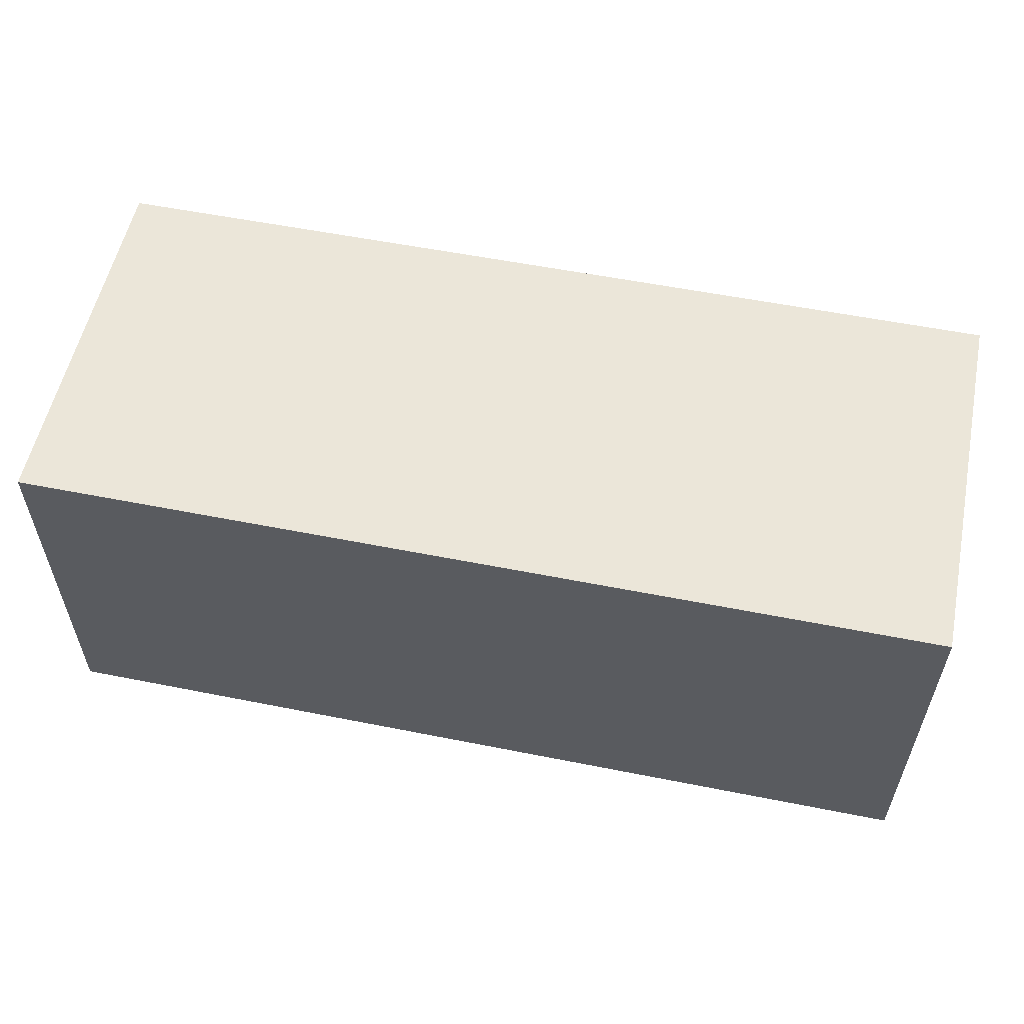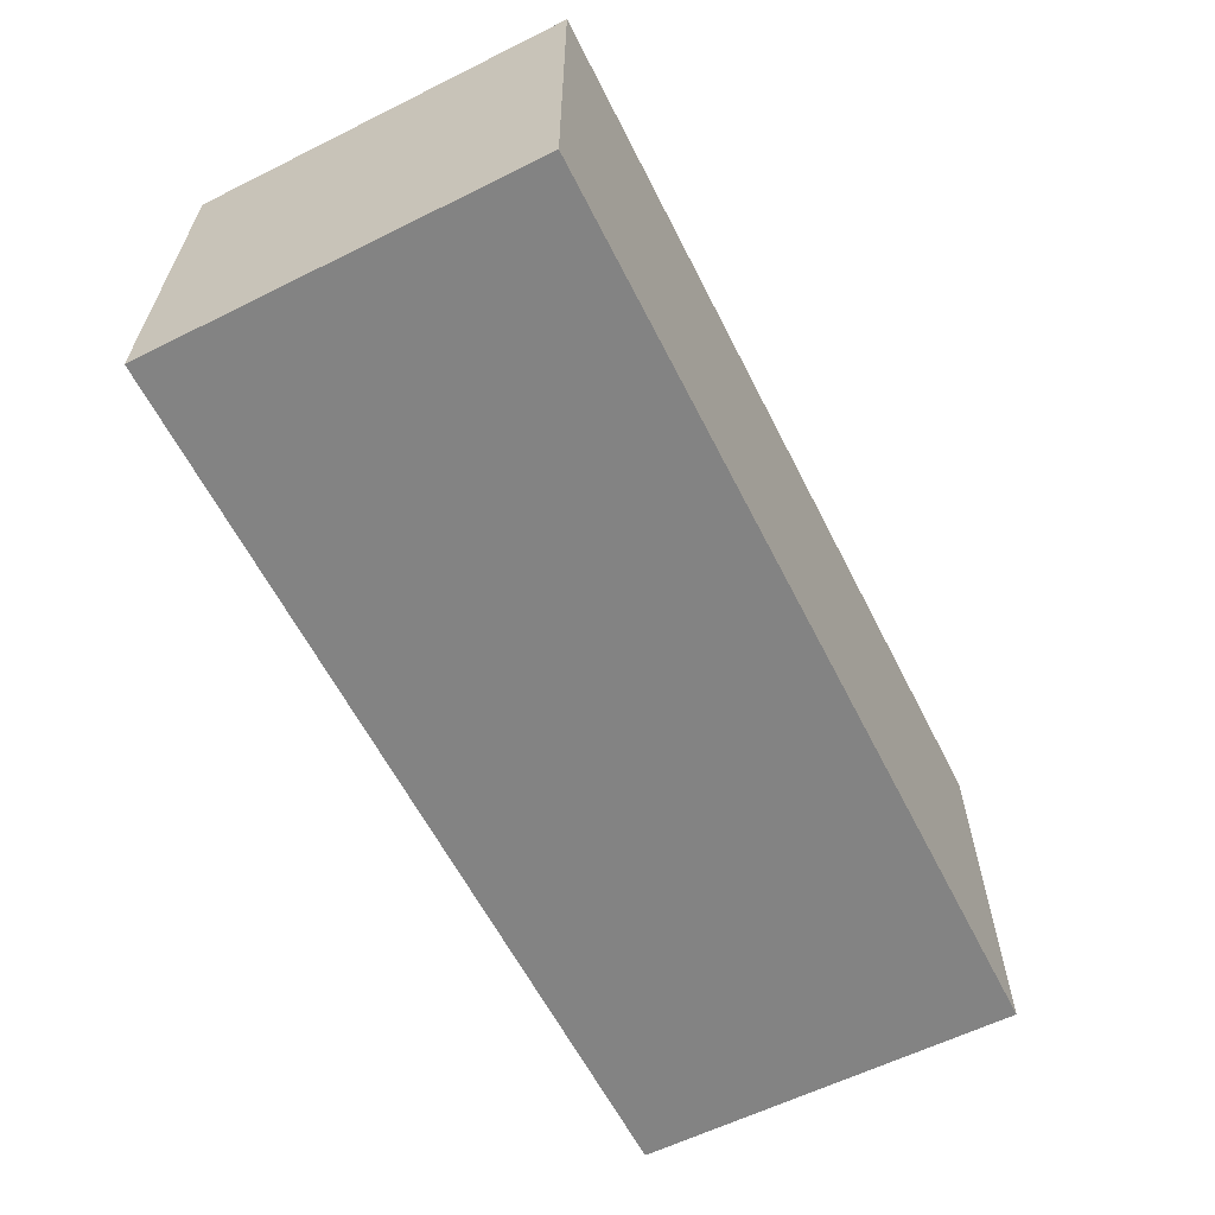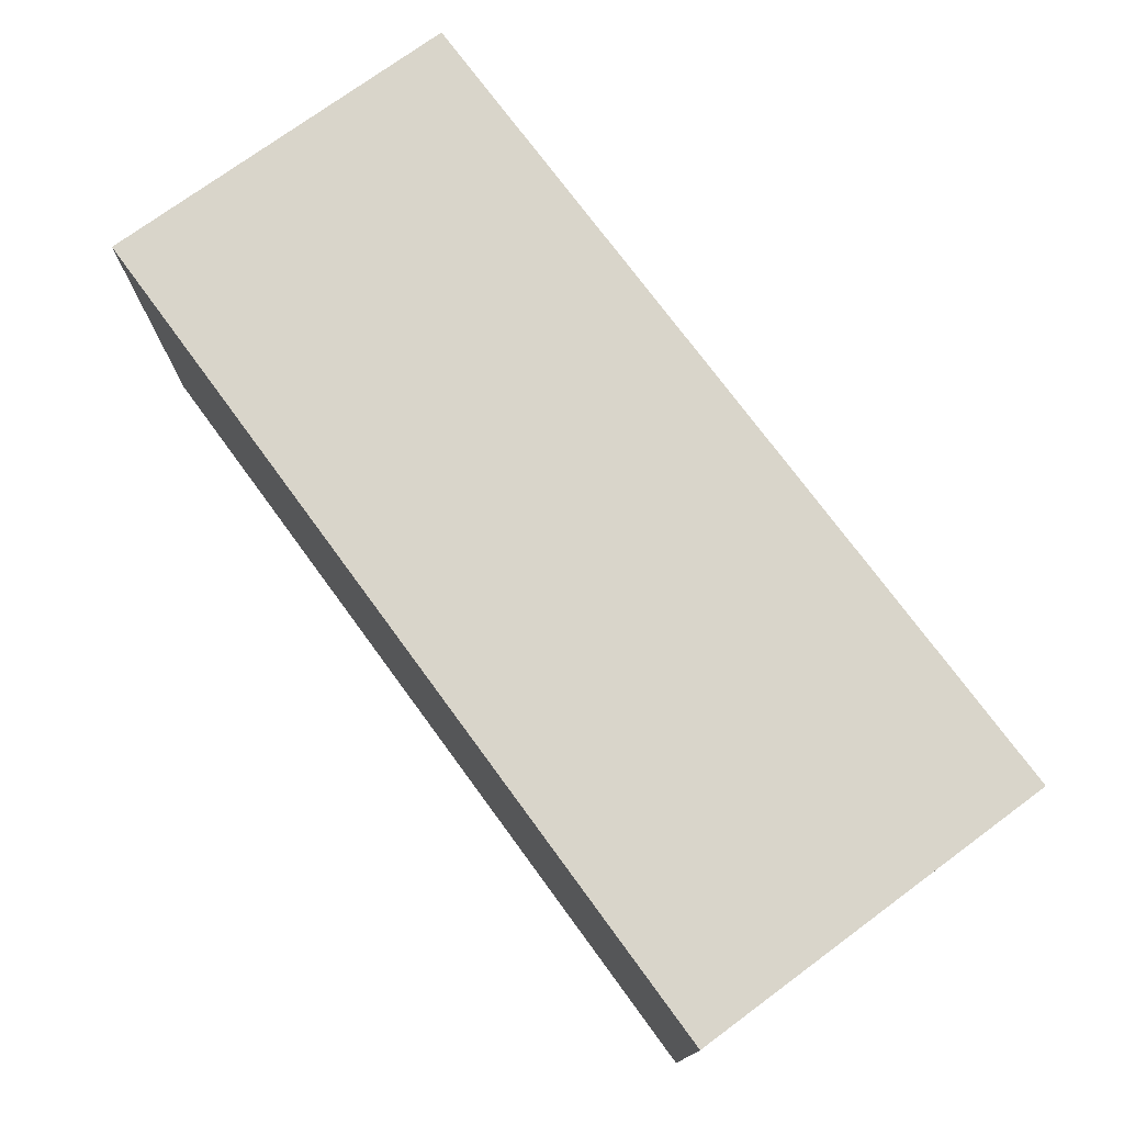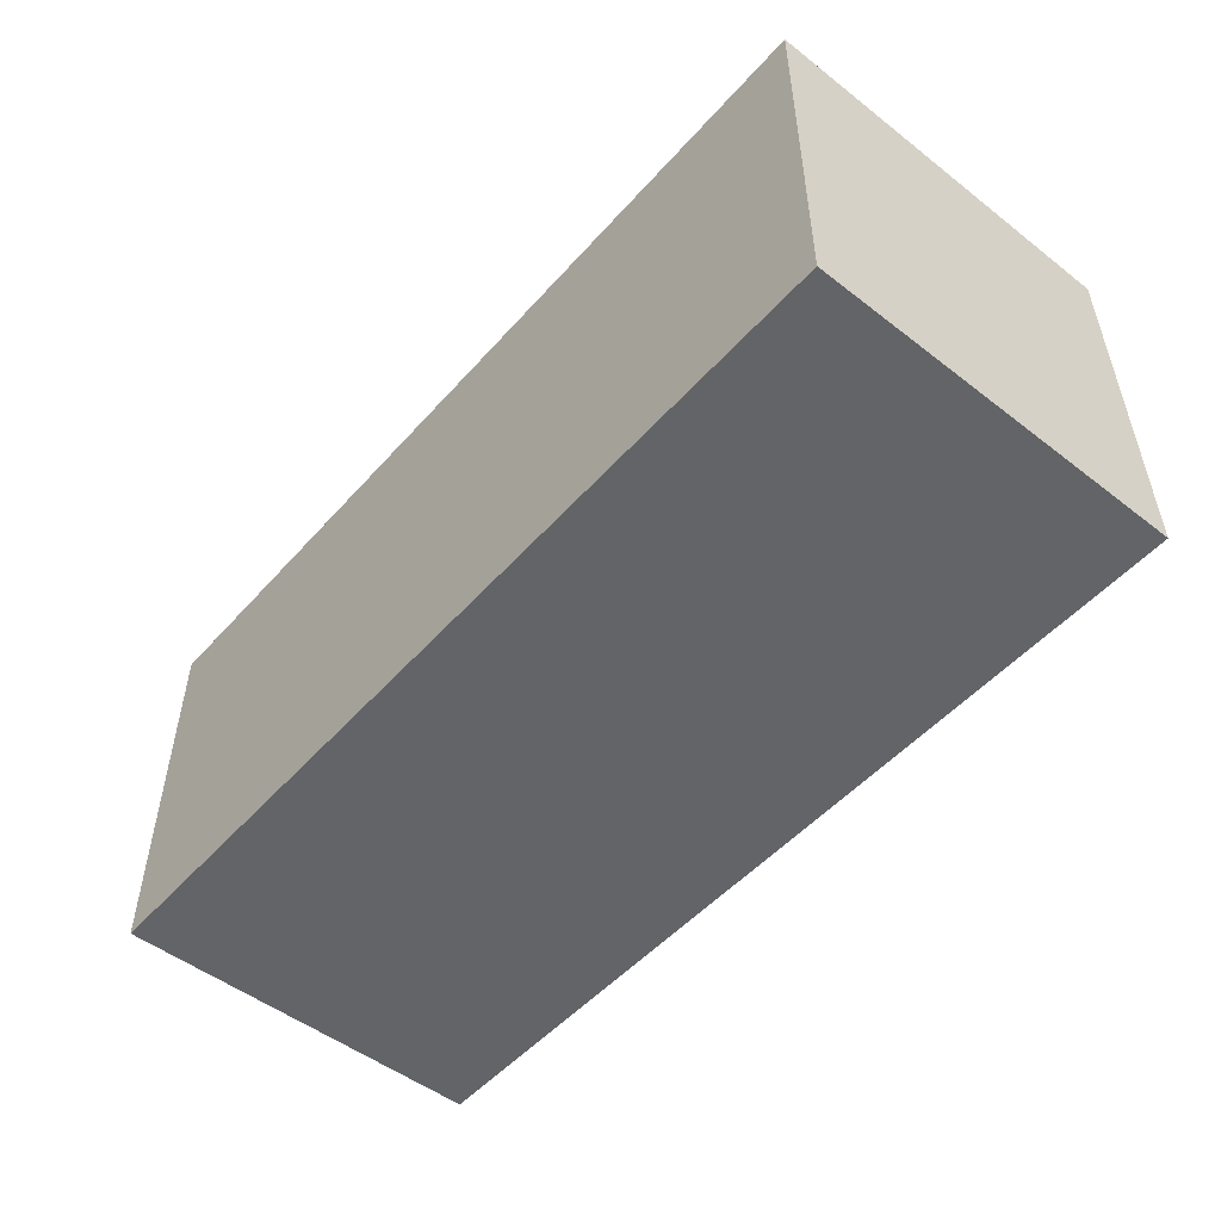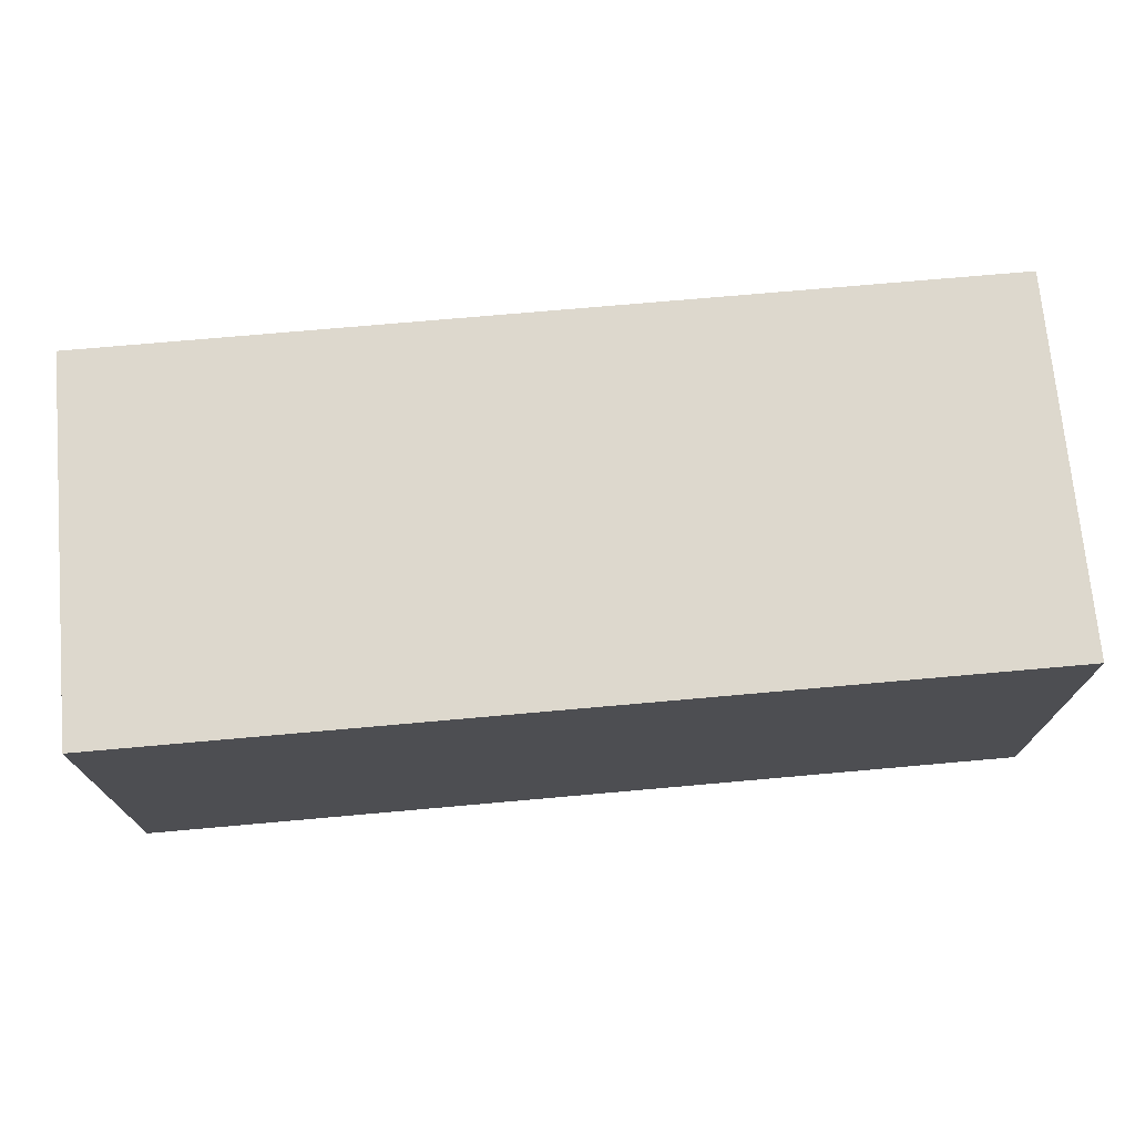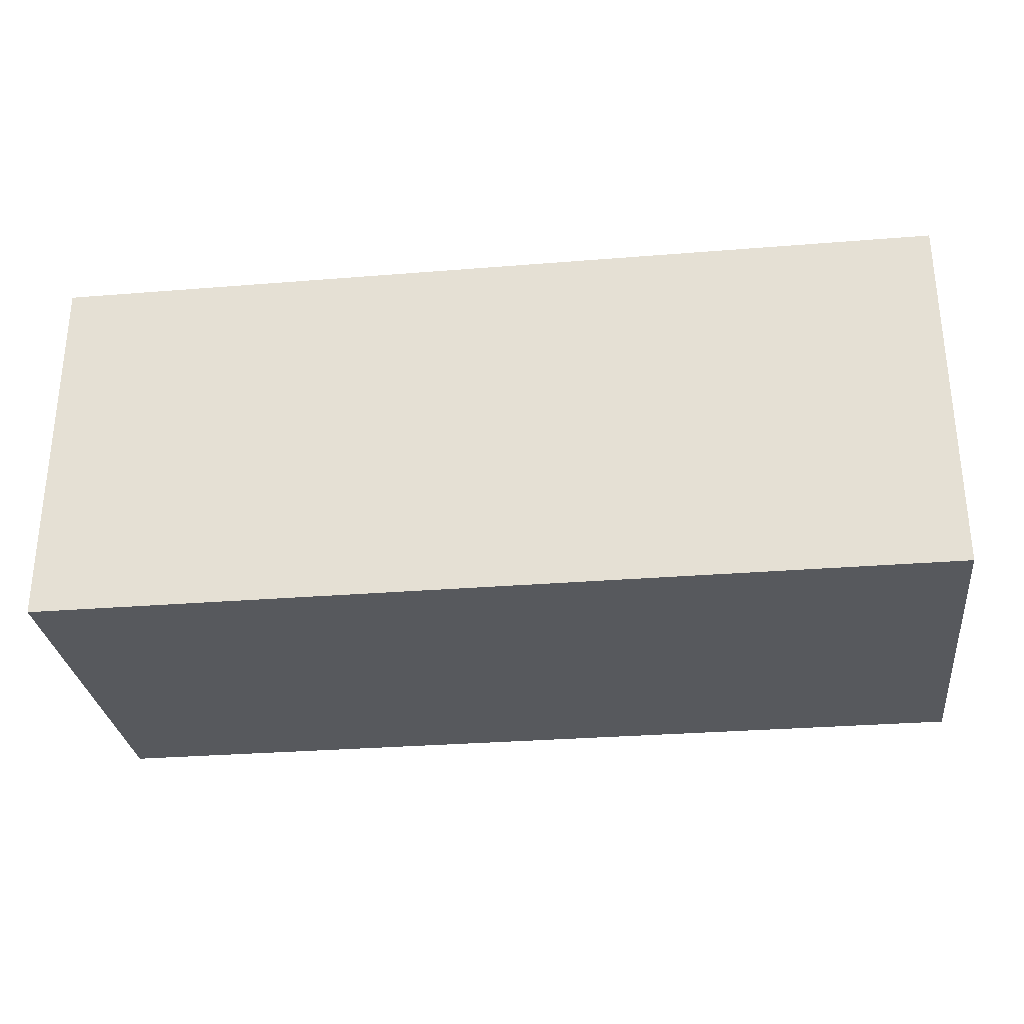
<metadata>
{"format":"obj","ext":"obj","renderer":"f3d","projection":"perspective","resolution":1024,"background":"white","views":[{"elev":56.0,"azim":11.8,"up":"+Z"},{"elev":-61.0,"azim":-63.2,"up":"+Y"},{"elev":74.7,"azim":53.7,"up":"+Z"},{"elev":-51.1,"azim":-130.1,"up":"+Y"},{"elev":72.3,"azim":174.9,"up":"+Z"},{"elev":-29.7,"azim":6.8,"up":"+Y"}]}
</metadata>
<code>
o
v 2.2 0 -5.9
v 2.2 0 -6.4
v 2.2 0.1 -6
v 2.2 0.1 -6.3
v 2.2 0.4 -6
v 2.2 0.4 -6.3
v 2.2 0.5 -5.9
v 2.2 0.5 -6.4
v 3.4 0 -5.9
v 3.4 0 -6.4
v 3.4 0.1 -6
v 3.4 0.1 -6.3
v 3.4 0.4 -6
v 3.4 0.4 -6.3
v 3.4 0.5 -5.9
v 3.4 0.5 -6.4
v 2.2 0 -5.9
v 2.2 0.5 -5.9
v 2.3 0.1 -5.9
v 2.3 0.4 -5.9
v 3.3 0.1 -5.9
v 3.3 0.4 -5.9
v 3.4 0 -5.9
v 3.4 0.5 -5.9
v 2.2 0 -6.4
v 2.2 0.5 -6.4
v 2.3 0.1 -6.4
v 2.3 0.4 -6.4
v 3.3 0.1 -6.4
v 3.3 0.4 -6.4
v 3.4 0 -6.4
v 3.4 0.5 -6.4
v 2.2 0 -5.9
v 3.4 0 -5.9
v 2.3 0 -6
v 3.3 0 -6
v 2.3 0 -6.3
v 3.3 0 -6.3
v 2.2 0 -6.4
v 3.4 0 -6.4
v 2.2 0.5 -5.9
v 3.4 0.5 -5.9
v 2.3 0.5 -6
v 3.3 0.5 -6
v 2.3 0.5 -6.3
v 3.3 0.5 -6.3
v 2.2 0.5 -6.4
v 3.4 0.5 -6.4
f 3 2 1
f 4 2 3
f 5 3 1
f 5 4 3
f 6 2 4
f 6 4 5
f 7 5 1
f 7 6 5
f 8 2 6
f 8 6 7
f 9 10 11
f 11 10 12
f 9 11 13
f 11 12 13
f 12 10 14
f 13 12 14
f 9 13 15
f 13 14 15
f 14 10 16
f 15 14 16
f 19 18 17
f 20 18 19
f 21 19 17
f 21 20 19
f 22 18 20
f 22 20 21
f 23 21 17
f 23 22 21
f 24 18 22
f 24 22 23
f 25 26 27
f 27 26 28
f 25 27 29
f 27 28 29
f 28 26 30
f 29 28 30
f 25 29 31
f 29 30 31
f 30 26 32
f 31 30 32
f 35 34 33
f 36 34 35
f 37 35 33
f 37 36 35
f 38 34 36
f 38 36 37
f 39 37 33
f 39 38 37
f 40 34 38
f 40 38 39
f 41 42 43
f 43 42 44
f 41 43 45
f 43 44 45
f 44 42 46
f 45 44 46
f 41 45 47
f 45 46 47
f 46 42 48
f 47 46 48

</code>
